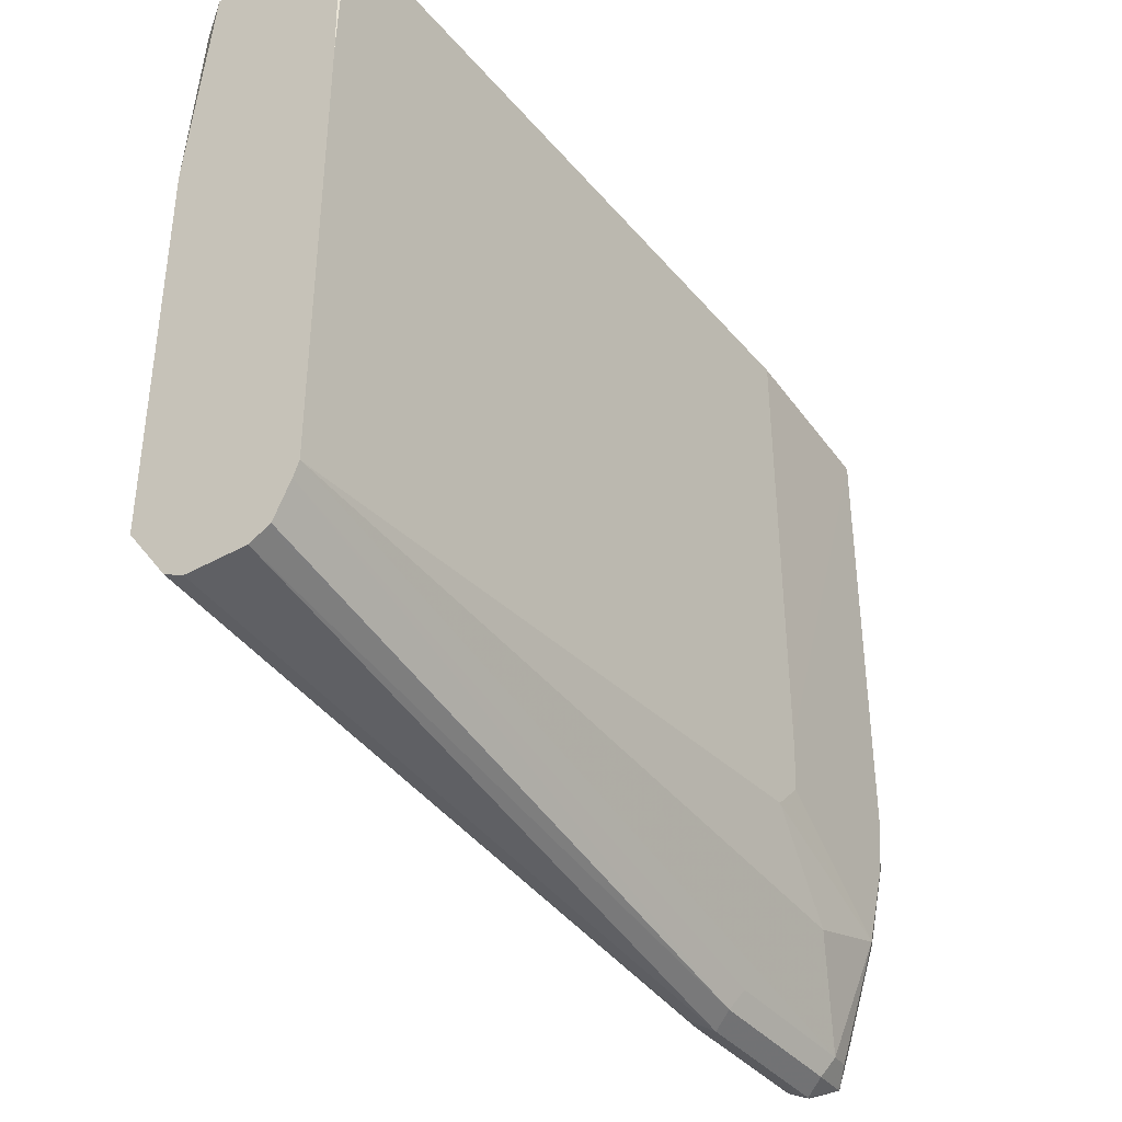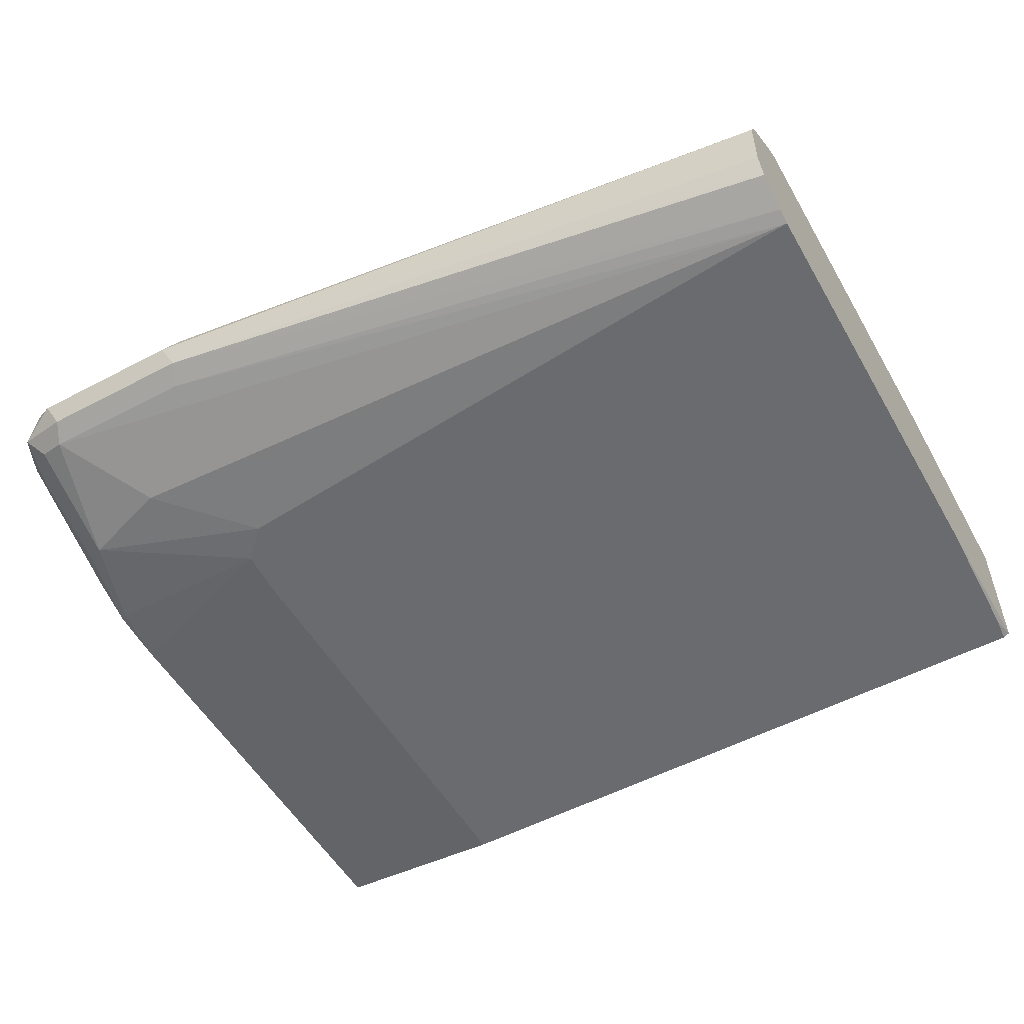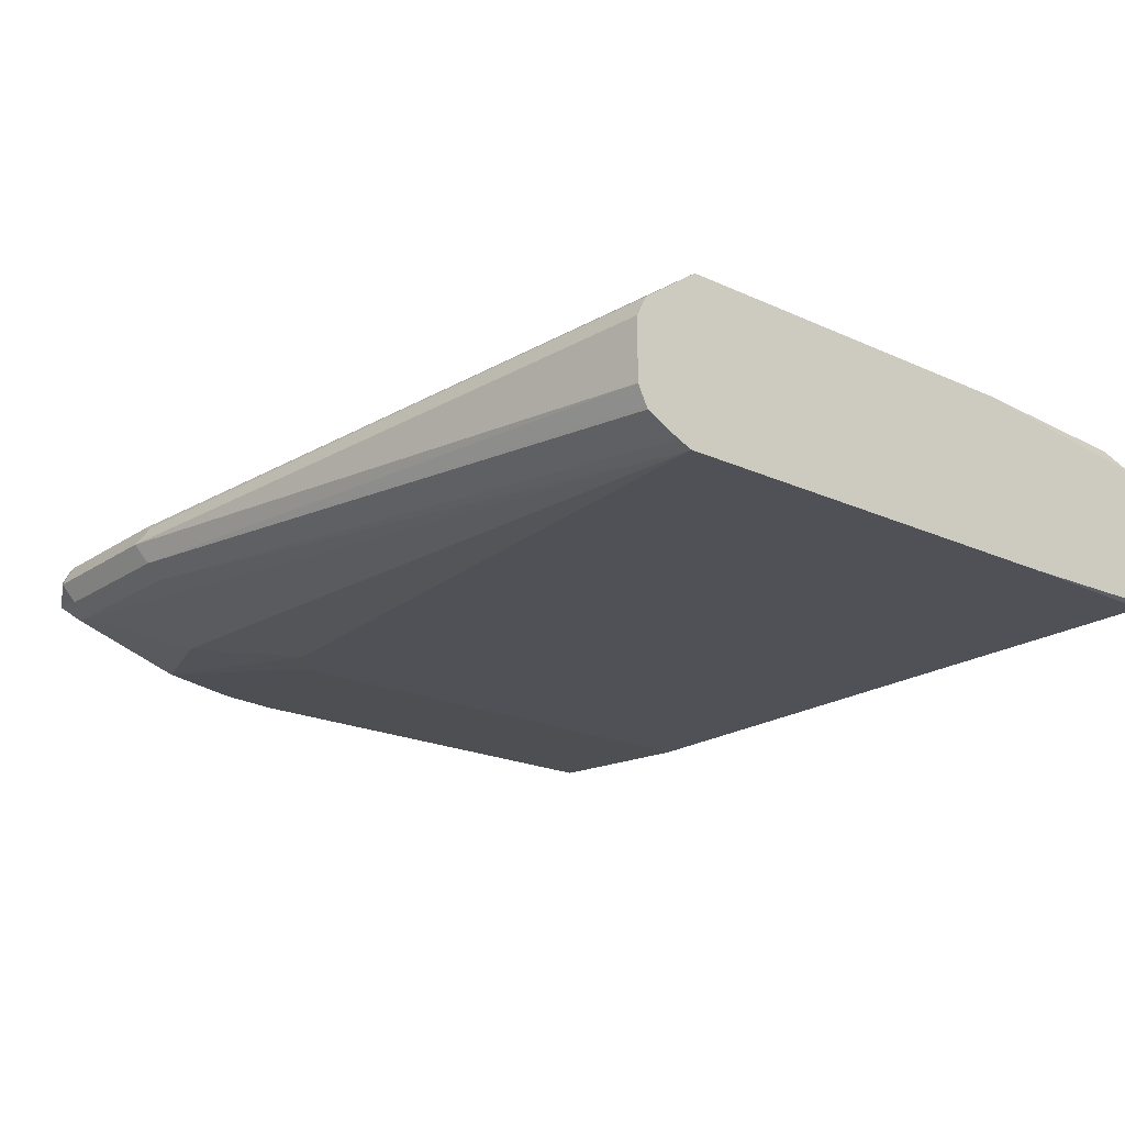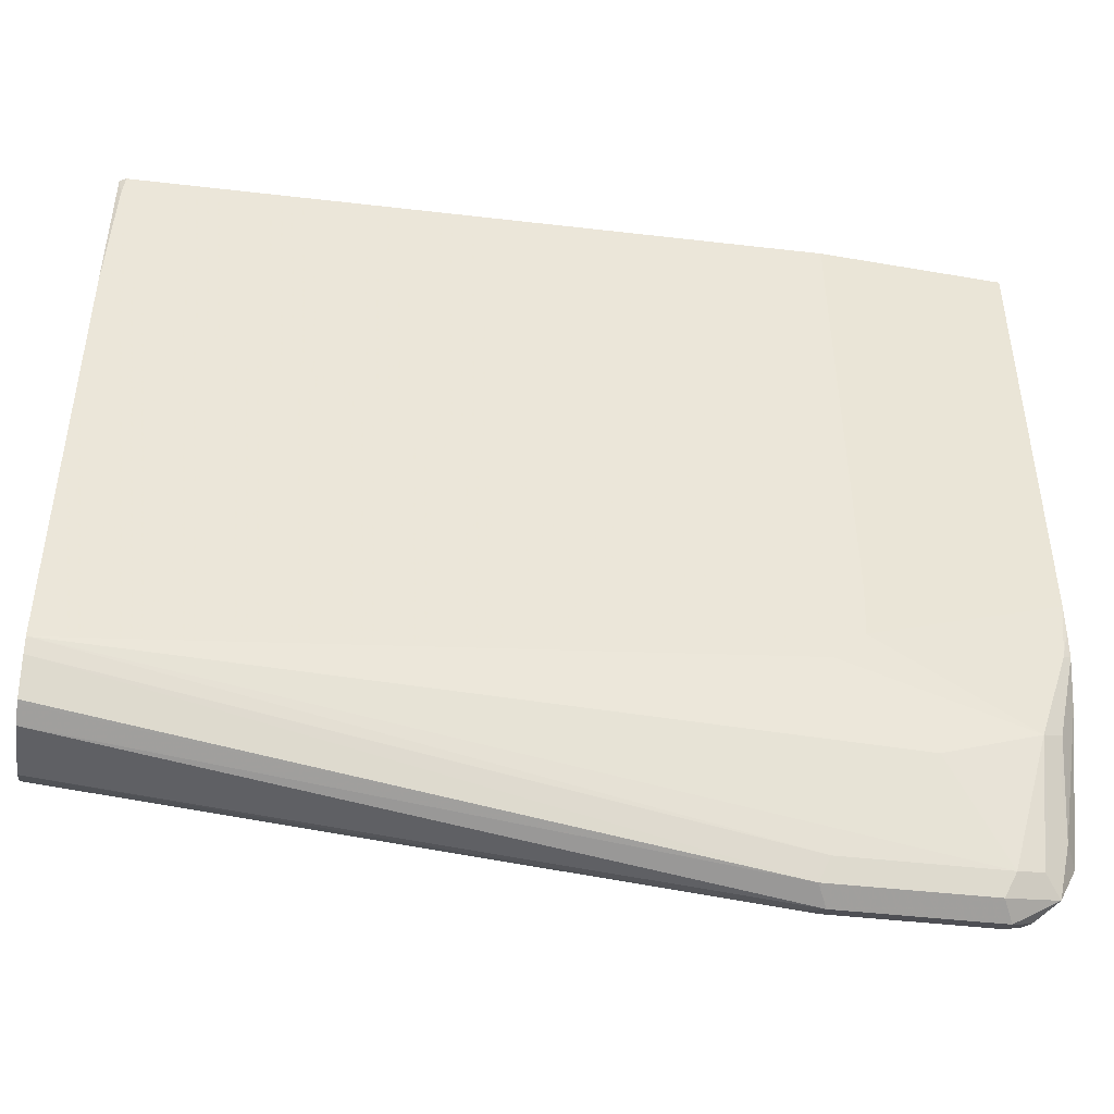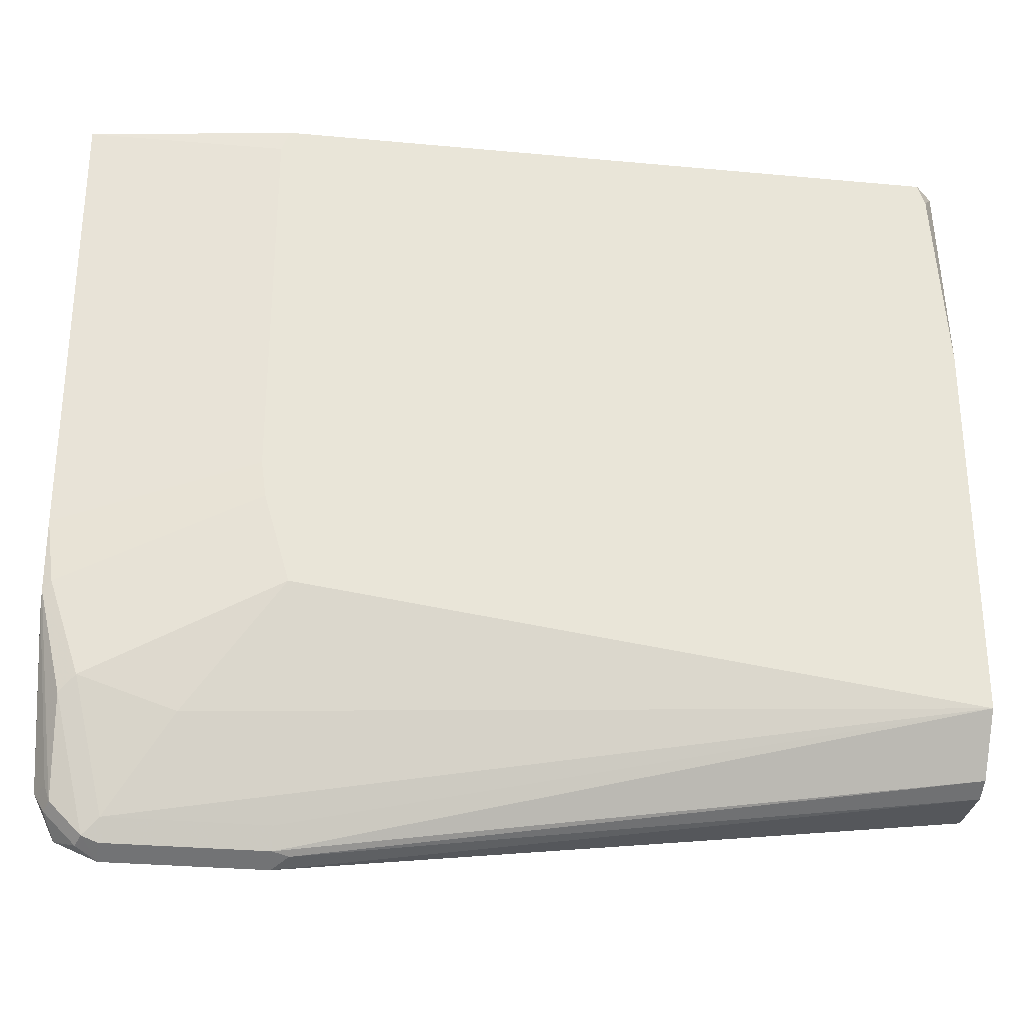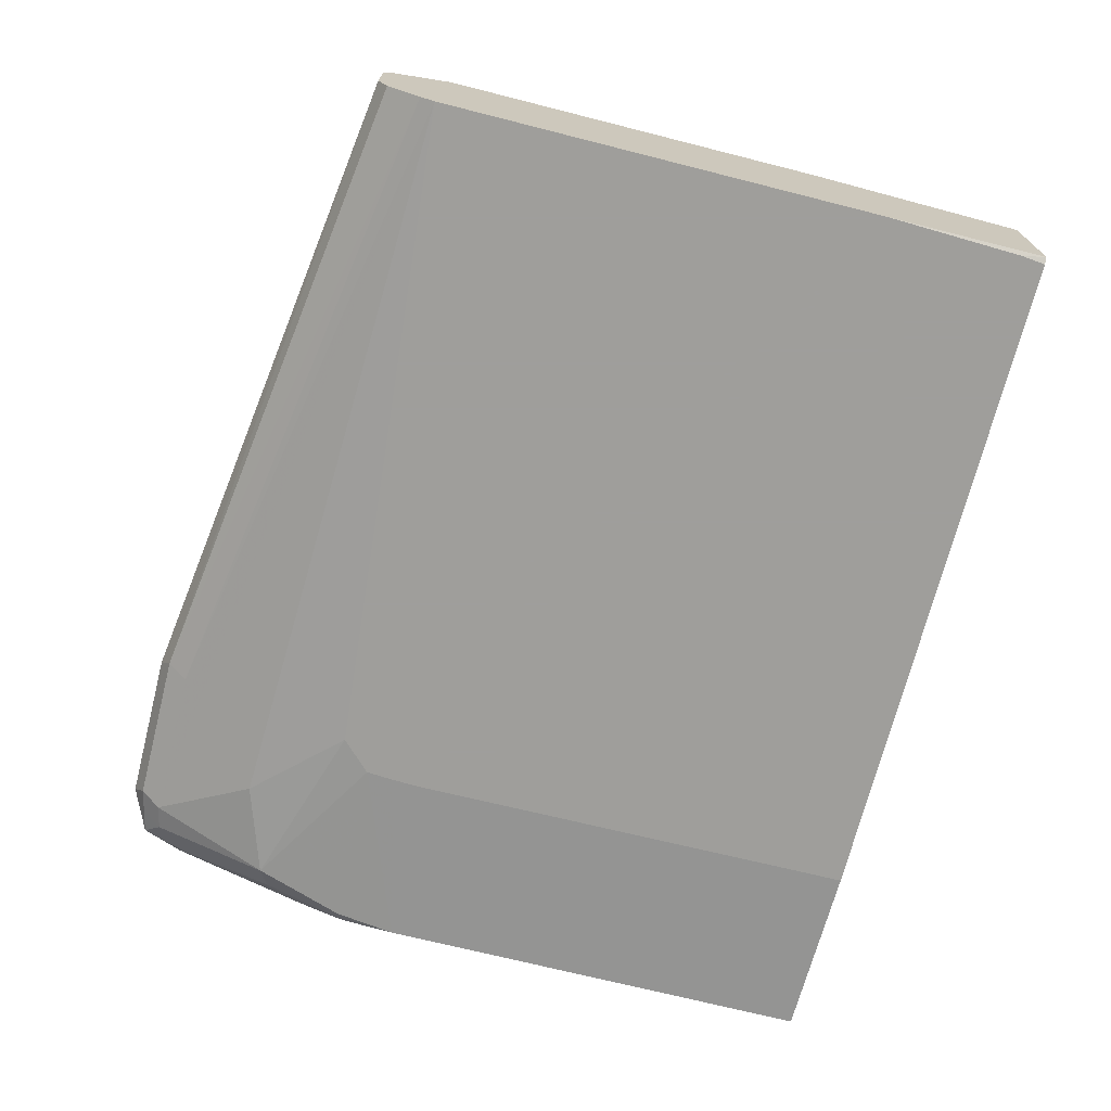
<metadata>
{"format":"obj","ext":"obj","renderer":"f3d","projection":"perspective","resolution":1024,"background":"white","views":[{"elev":-38.3,"azim":-54.7,"up":"+Z"},{"elev":-53.4,"azim":-150.6,"up":"+Y"},{"elev":-20.5,"azim":-129.8,"up":"+Y"},{"elev":-44.8,"azim":-7.7,"up":"+Z"},{"elev":-29.1,"azim":172.1,"up":"+Z"},{"elev":-70.8,"azim":-104.2,"up":"+Y"}]}
</metadata>
<code>
v -0.235 0.04004 -0.1452
v -0.235 0.05238 -0.2671
v -0.235 -0.04005 -0.1452
v -0.2235 0.05238 -0.1452
v -0.2274 0.05238 -0.1569
v -0.2276 0.05238 -0.1575
v -0.235 0.05238 -0.4874
v -0.235 -0.04197 -0.2372
v -0.2325 -0.04197 -0.159
v -0.2311 -0.04197 -0.1452
v 0.1529 0.05238 -0.1452
v -0.235 0.02917 -0.5193
v 0.1403 0.05238 -0.4378
v 0.1925 0.035 -0.5076
v 0.2275 0.0175 -0.5601
v 0.14 0.0175 -0.5601
v 0.14 0.01166 -0.5718
v -0.235 -0.04197 -0.4921
v 0.1611 -0.04197 -0.1452
v 0.2671 0.035 -0.1452
v 0.153 0.05238 -0.1453
v -0.235 0.0175 -0.5251
v 0.1312 0.008744 -0.5732
v 0.1548 0.05238 -0.388
v 0.2625 0.035 -0.4376
v 0.2451 0.035 -0.4901
v 0.2363 0.01312 -0.5689
v 0.2275 0.01166 -0.5718
v 0.14 7.55e-06 -0.5776
v -0.235 -0.03872 -0.5002
v 0.14 -0.0175 -0.5601
v 0.2275 -0.0175 -0.5601
v 0.1925 -0.035 -0.5076
v 0.1436 -0.04197 -0.4587
v 0.1628 -0.04197 -0.4079
v 0.2671 -0.035 -0.1452
v 0.2671 0.035 -0.4026
v 0.1576 0.05238 -0.3677
v 0.1575 0.05238 -0.1576
v -0.235 -0.0175 -0.5251
v 0.2671 0.03276 -0.4421
v 0.2538 0.03063 -0.4989
v 0.2392 0.005826 -0.5718
v 0.2275 7.55e-06 -0.5776
v 0.2538 0.01312 -0.5514
v 0.1342 -0.01167 -0.5718
v -0.235 -0.02917 -0.5193
v 0.2217 -0.01167 -0.5718
v 0.2421 -0.01458 -0.5572
v 0.2451 -0.035 -0.4901
v 0.1524 -0.04197 -0.4499
v 0.1622 -0.04197 -0.4248
v 0.2671 -0.035 -0.4026
v -0.235 -0.02758 -0.5201
v 0.2671 0.02957 -0.4506
v 0.2567 0.005826 -0.5543
v 0.2509 -0.005829 -0.566
v 0.2363 -0.008747 -0.5689
v 0.2567 0.01166 -0.5426
v 0.2625 7.55e-06 -0.5426
v 0.2451 -0.0175 -0.5426
v 0.2538 -0.02625 -0.4989
v 0.2567 -0.02917 -0.4843
v 0.2671 -0.03275 -0.4353
v 0.2625 -0.035 -0.4376
v 0.1611 -0.04197 -0.4412
v 0.2671 -0.03411 -0.4192
v 0.2671 0.02619 -0.454
v 0.2538 -0.008747 -0.5514
v 0.2671 0.01299 -0.4636
v 0.2671 -0.02201 -0.4636
v 0.2671 -0.024 -0.4616
v 0.2567 -0.01167 -0.5368
v 0.2671 -0.0305 -0.4421
v 0.2671 -0.02467 -0.4596
f 30 47 46
f 30 46 31
f 31 46 48
f 31 48 32
f 32 48 58
f 32 58 49
f 34 50 51
f 32 50 33
f 33 50 34
f 35 52 53
f 35 53 36
f 40 46 54
f 29 46 40
f 41 45 42
f 32 49 50
f 41 55 45
f 26 41 42
f 29 44 48
f 43 56 57
f 20 38 39
f 20 39 21
f 22 23 29
f 22 29 40
f 24 38 25
f 25 37 41
f 25 41 26
f 25 38 37
f 26 42 27
f 27 43 44
f 27 44 28
f 27 42 45
f 27 45 56
f 27 56 43
f 29 48 46
f 43 57 44
f 53 65 67
f 44 58 48
f 56 60 57
f 57 60 69
f 60 68 70
f 60 70 71
f 60 71 72
f 60 72 73
f 60 73 69
f 62 69 73
f 62 73 63
f 63 73 74
f 63 74 64
f 64 67 65
f 72 75 73
f 73 75 74
f 20 37 38
f 55 60 59
f 44 57 58
f 55 68 60
f 52 66 53
f 45 55 59
f 45 59 60
f 45 60 56
f 46 47 54
f 49 58 57
f 49 57 69
f 49 69 61
f 49 61 50
f 50 61 69
f 50 69 62
f 50 62 63
f 50 63 64
f 50 64 65
f 50 65 66
f 50 66 51
f 53 66 65
f 20 41 37
f 8 51 66
f 20 68 55
f 2 6 5
f 2 5 4
f 2 4 11
f 2 11 21
f 2 21 39
f 2 39 38
f 1 6 2
f 2 38 24
f 2 13 7
f 3 8 9
f 3 9 10
f 7 13 14
f 7 14 15
f 7 15 16
f 2 24 13
f 1 5 6
f 1 4 5
f 1 11 4
f 20 55 41
f 1 2 7
f 1 7 12
f 1 12 22
f 1 22 40
f 1 40 54
f 1 47 30
f 1 30 18
f 1 18 8
f 1 8 3
f 1 3 10
f 1 10 19
f 1 19 36
f 1 36 20
f 1 20 11
f 7 16 17
f 7 17 12
f 1 54 47
f 8 34 51
f 17 29 23
f 18 30 31
f 18 31 32
f 18 32 33
f 18 33 34
f 19 35 36
f 20 36 53
f 20 53 67
f 20 67 64
f 20 64 74
f 20 75 72
f 20 72 71
f 20 71 70
f 20 70 68
f 8 18 34
f 17 44 29
f 17 28 44
f 20 74 75
f 15 28 17
f 15 17 16
f 8 52 35
f 8 66 52
f 8 19 10
f 8 10 9
f 11 20 21
f 12 17 23
f 8 35 19
f 13 24 25
f 13 25 26
f 13 26 14
f 14 26 15
f 15 26 27
f 12 23 22
f 15 27 28

</code>
